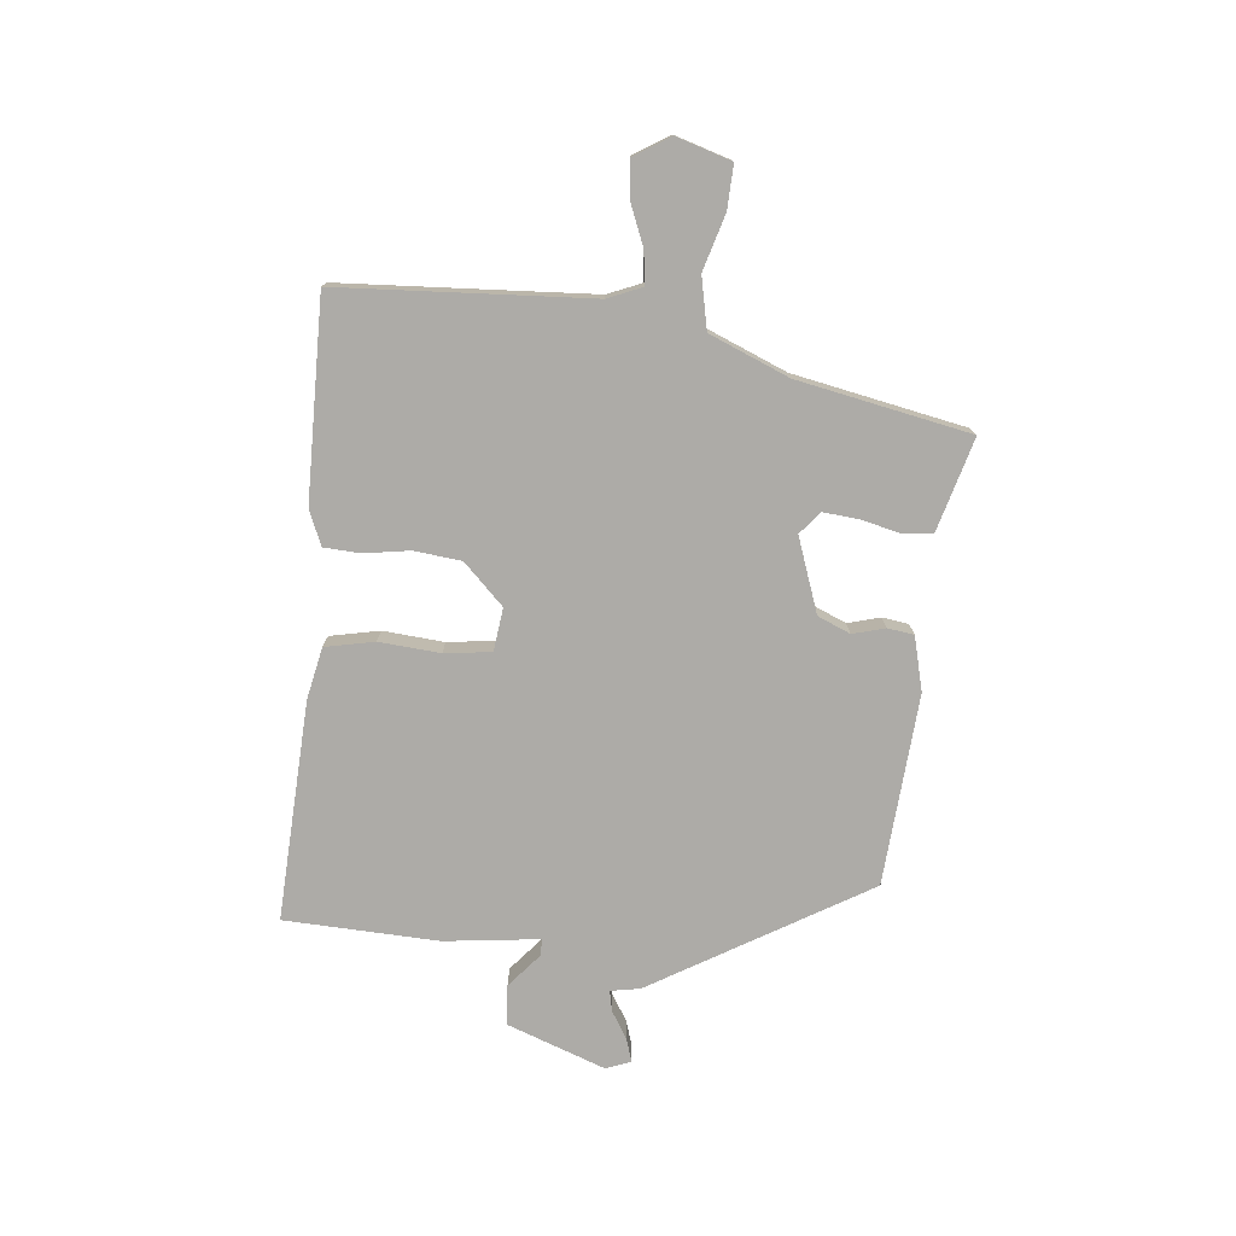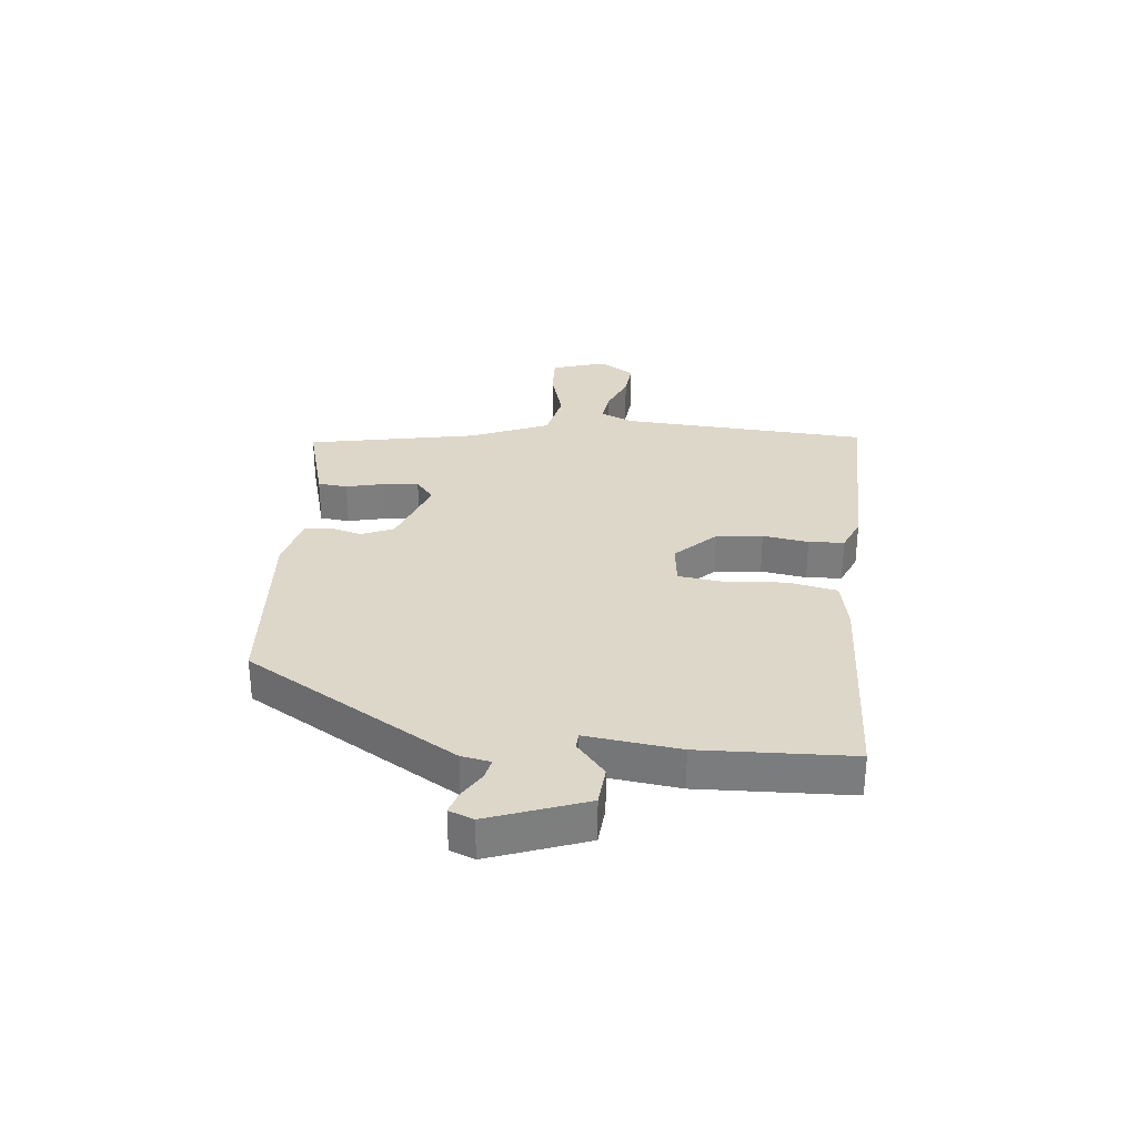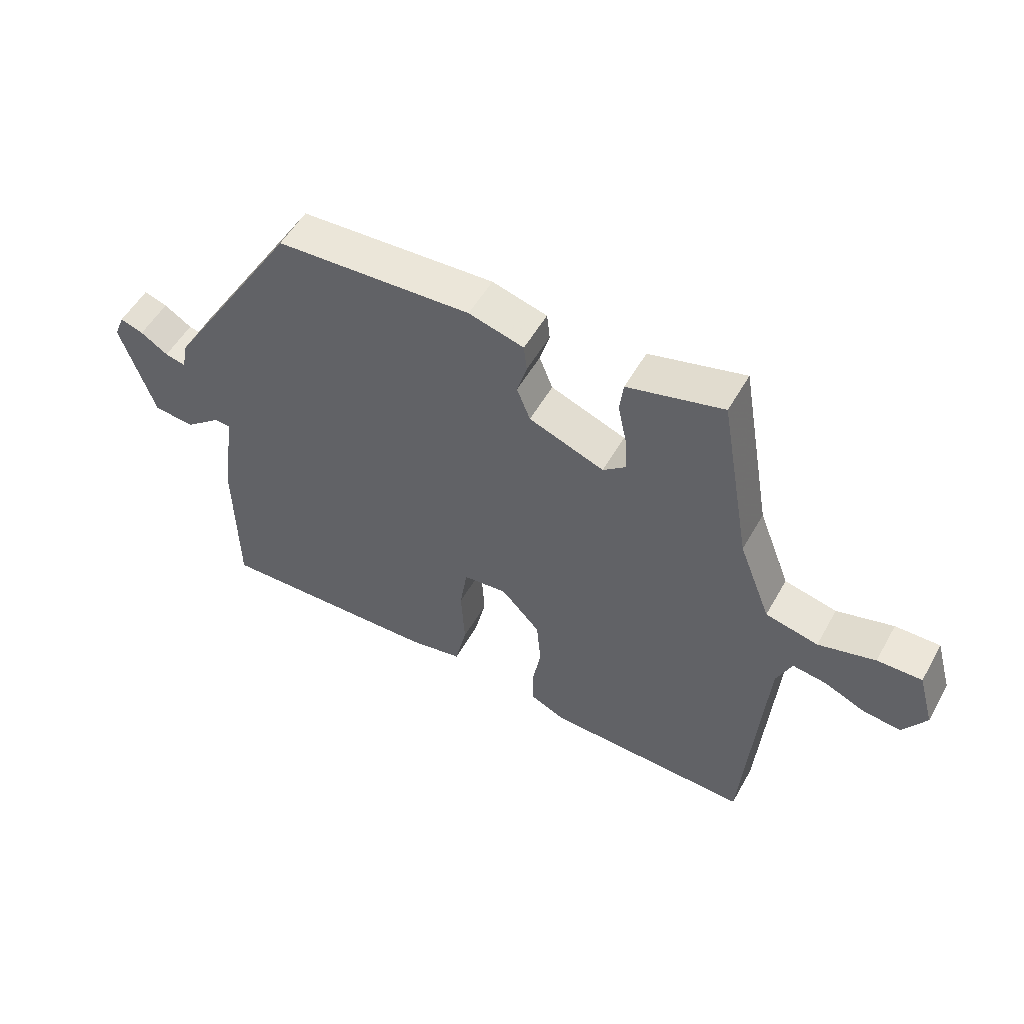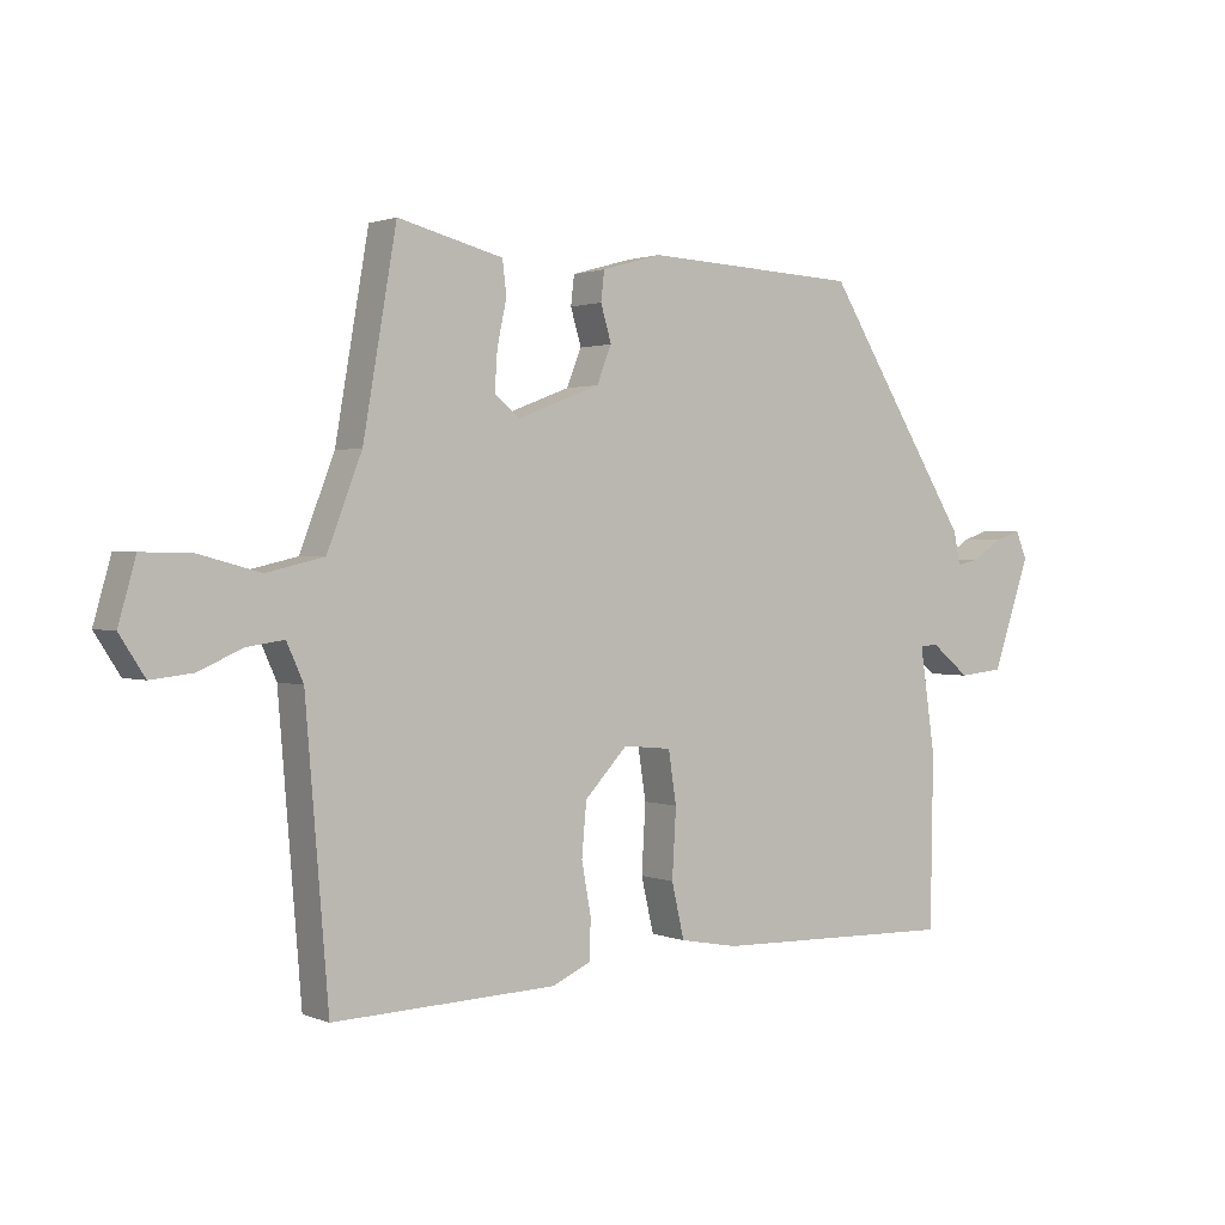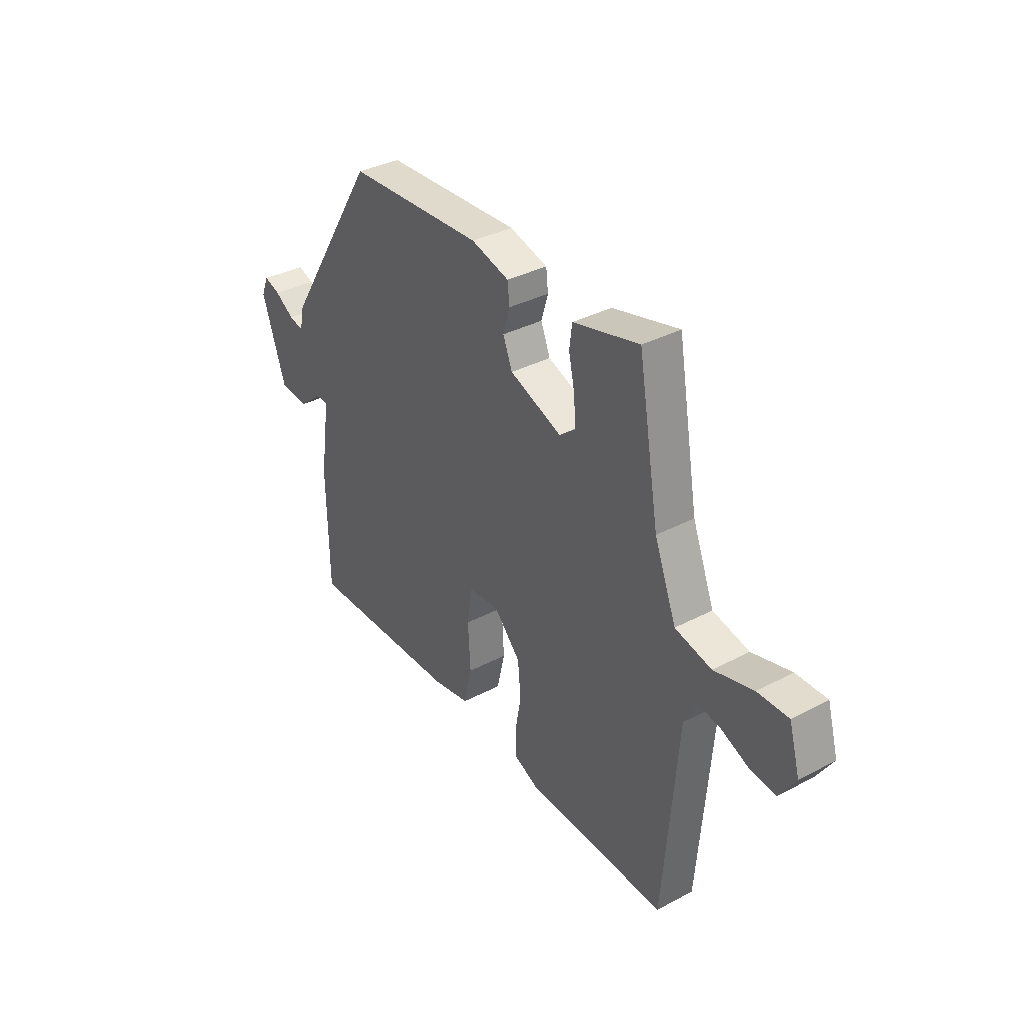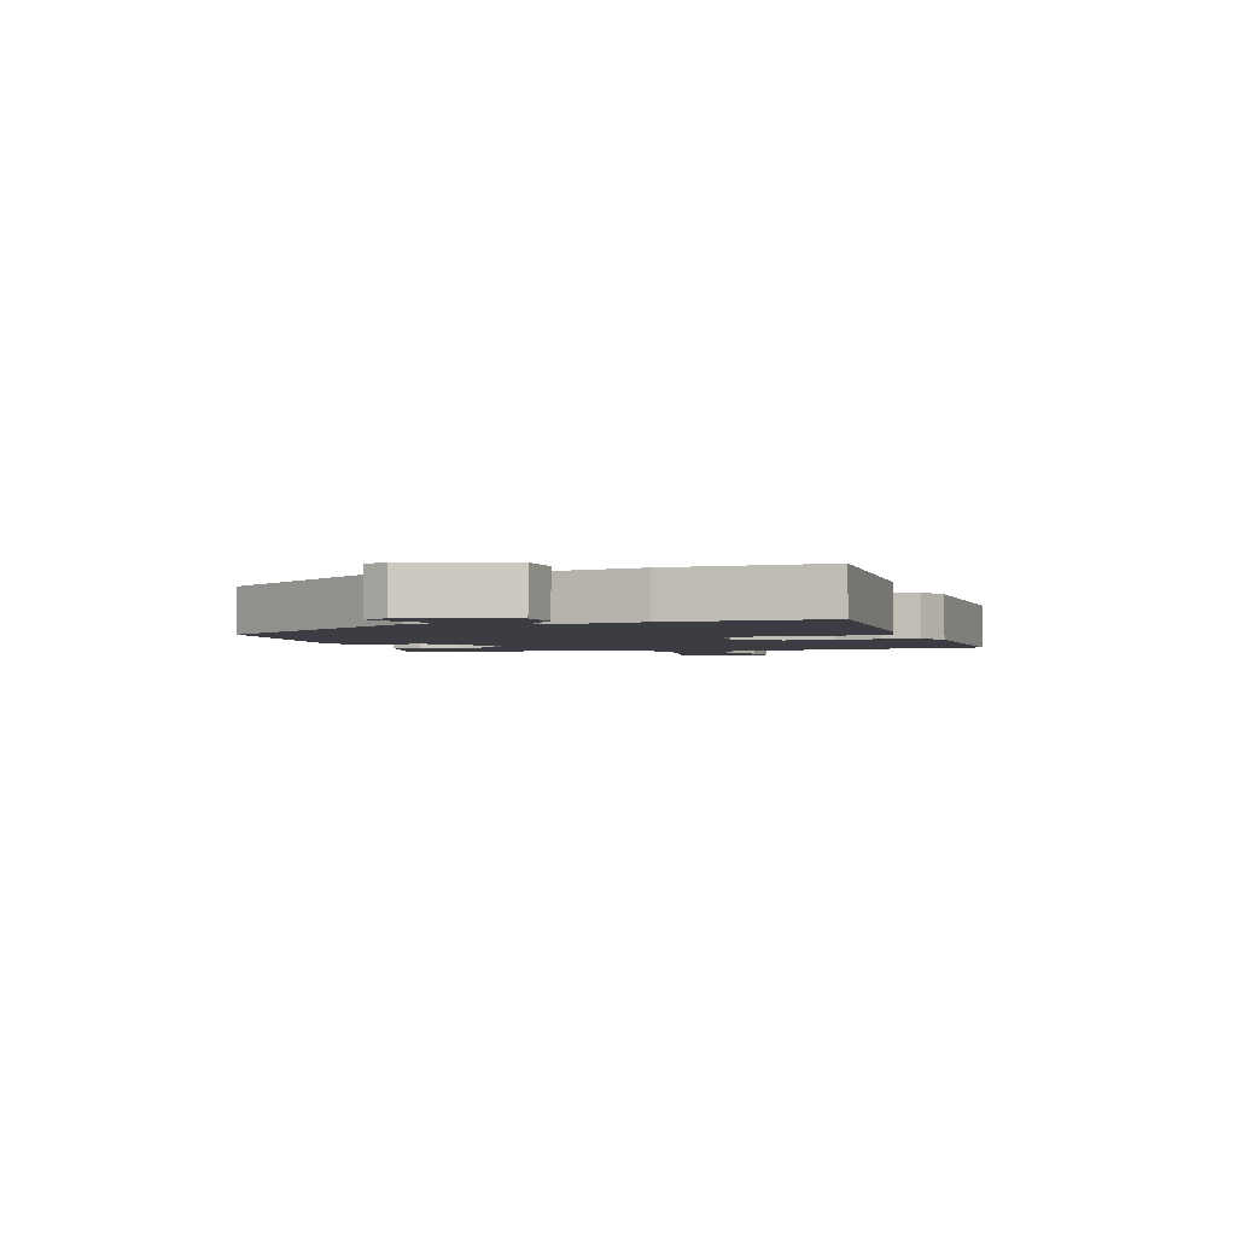
<metadata>
{"format":"obj","ext":"obj","renderer":"f3d","projection":"perspective","resolution":1024,"background":"white","views":[{"elev":-76.4,"azim":-97.1,"up":"+Y"},{"elev":30.9,"azim":94.5,"up":"+Y"},{"elev":53.0,"azim":-151.2,"up":"+Z"},{"elev":1.5,"azim":-35.5,"up":"+Z"},{"elev":35.4,"azim":-125.0,"up":"+Z"},{"elev":-2.9,"azim":107.3,"up":"+Y"}]}
</metadata>
<code>
v -0.512 0.07 -0.488
v -0.546 0.07 -0.069
v -0.571 0.07 -0.013
v -0.626 0.07 -0.021
v -0.693 0.07 -0.05
v -0.755 0.07 -0.057
v -0.793 0.07 0.002
v -0.767 0.07 0.094
v -0.694 0.07 0.093
v -0.601 0.07 0.068
v -0.515 0.07 0.088
v -0.463 0.07 0.222
v -0.413 0.07 0.511
v -0.311 0.07 0.485
v -0.256 0.07 0.471
v -0.25 0.07 0.421
v -0.264 0.07 0.355
v -0.268 0.07 0.296
v -0.23 0.07 0.266
v -0.107 0.07 0.313
v -0.085 0.07 0.368
v -0.101 0.07 0.422
v -0.096 0.07 0.466
v -0.006 0.07 0.491
v 0.314 0.07 0.475
v 0.534 0.07 0.122
v 0.544 0.07 0.073
v 0.578 0.07 0.081
v 0.623 0.07 0.11
v 0.661 0.07 0.123
v 0.678 0.07 0.082
v 0.622 0.07 -0.083
v 0.555 0.07 -0.09
v 0.497 0.07 -0.043
v 0.47 0.07 -0.045
v 0.493 0.07 -0.203
v 0.489 0.07 -0.46
v 0.123 0.07 -0.451
v 0.036 0.07 -0.435
v 0.017 0.07 -0.353
v 0.023 0.07 -0.251
v 0.011 0.07 -0.173
v -0.061 0.07 -0.166
v -0.125 0.07 -0.234
v -0.132 0.07 -0.313
v -0.118 0.07 -0.39
v -0.12 0.07 -0.45
v -0.177 0.07 -0.476
v -0.512 0 -0.488
v -0.546 0 -0.069
v -0.571 0 -0.013
v -0.626 0 -0.021
v -0.693 0 -0.05
v -0.755 0 -0.057
v -0.793 0 0.002
v -0.767 0 0.094
v -0.694 0 0.093
v -0.601 0 0.068
v -0.515 0 0.088
v -0.463 0 0.222
v -0.413 0 0.511
v -0.311 0 0.485
v -0.256 0 0.471
v -0.25 0 0.421
v -0.264 0 0.355
v -0.268 0 0.296
v -0.23 0 0.266
v -0.107 0 0.313
v -0.085 0 0.368
v -0.101 0 0.422
v -0.096 0 0.466
v -0.006 0 0.491
v 0.314 0 0.475
v 0.534 0 0.122
v 0.544 0 0.073
v 0.578 0 0.081
v 0.623 0 0.11
v 0.661 0 0.123
v 0.678 0 0.082
v 0.622 0 -0.083
v 0.555 0 -0.09
v 0.497 0 -0.043
v 0.47 0 -0.045
v 0.493 0 -0.203
v 0.489 0 -0.46
v 0.123 0 -0.451
v 0.036 0 -0.435
v 0.017 0 -0.353
v 0.023 0 -0.251
v 0.011 0 -0.173
v -0.061 0 -0.166
v -0.125 0 -0.234
v -0.132 0 -0.313
v -0.118 0 -0.39
v -0.12 0 -0.45
v -0.177 0 -0.476
f 48 1 2
f 47 48 2
f 46 47 2
f 45 46 2
f 44 45 2 3
f 43 44 3
f 42 43 3
f 39 40 41
f 38 39 41
f 37 38 41
f 36 37 41
f 35 36 41
f 35 41 42
f 32 33 34
f 31 32 34
f 30 31 34
f 29 30 34
f 28 29 34
f 27 28 34 35
f 26 27 35
f 25 26 35
f 24 25 35
f 23 24 35
f 22 23 35
f 21 22 35
f 20 21 35 42
f 14 15 16 17
f 14 17 18
f 13 14 18
f 12 13 18
f 11 12 18 19
f 8 9 10
f 7 8 10
f 6 7 10
f 5 6 10
f 4 5 10
f 3 4 10 11
f 19 20 42
f 11 19 42
f 3 11 42
f 50 49 96
f 50 96 95
f 50 95 94
f 50 94 93
f 51 50 93 92
f 51 92 91
f 51 91 90
f 89 88 87
f 89 87 86
f 89 86 85
f 89 85 84
f 89 84 83
f 90 89 83
f 82 81 80
f 82 80 79
f 82 79 78
f 82 78 77
f 82 77 76
f 83 82 76 75
f 83 75 74
f 83 74 73
f 83 73 72
f 83 72 71
f 83 71 70
f 83 70 69
f 90 83 69 68
f 65 64 63 62
f 66 65 62
f 66 62 61
f 66 61 60
f 67 66 60 59
f 58 57 56
f 58 56 55
f 58 55 54
f 58 54 53
f 58 53 52
f 59 58 52 51
f 90 68 67
f 90 67 59
f 90 59 51
f 1 49 50 2
f 2 50 51 3
f 3 51 52 4
f 4 52 53 5
f 5 53 54 6
f 6 54 55 7
f 7 55 56 8
f 8 56 57 9
f 9 57 58 10
f 10 58 59 11
f 11 59 60 12
f 12 60 61 13
f 13 61 62 14
f 14 62 63 15
f 15 63 64 16
f 16 64 65 17
f 17 65 66 18
f 18 66 67 19
f 19 67 68 20
f 20 68 69 21
f 21 69 70 22
f 22 70 71 23
f 23 71 72 24
f 24 72 73 25
f 25 73 74 26
f 26 74 75 27
f 27 75 76 28
f 28 76 77 29
f 29 77 78 30
f 30 78 79 31
f 31 79 80 32
f 32 80 81 33
f 33 81 82 34
f 34 82 83 35
f 35 83 84 36
f 36 84 85 37
f 37 85 86 38
f 38 86 87 39
f 39 87 88 40
f 40 88 89 41
f 41 89 90 42
f 42 90 91 43
f 43 91 92 44
f 44 92 93 45
f 45 93 94 46
f 46 94 95 47
f 47 95 96 48
f 48 96 49 1

</code>
